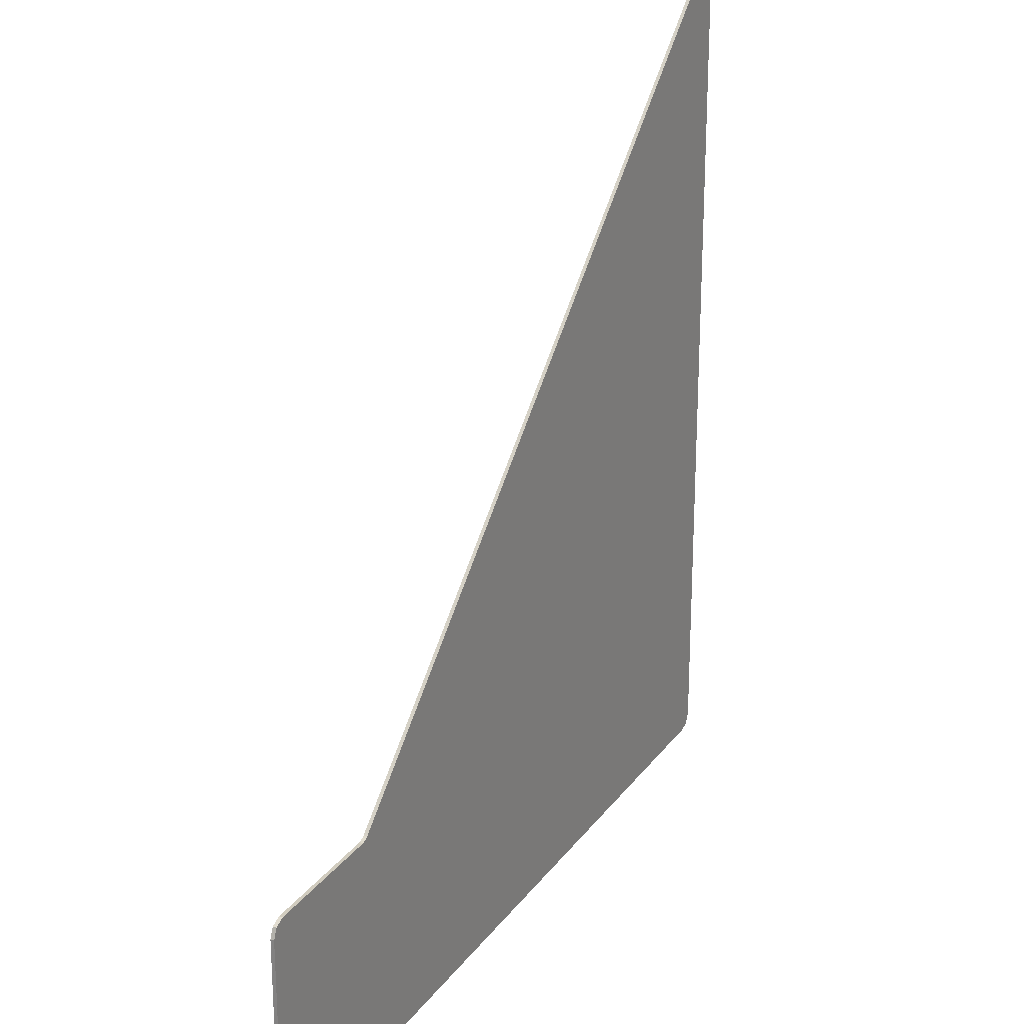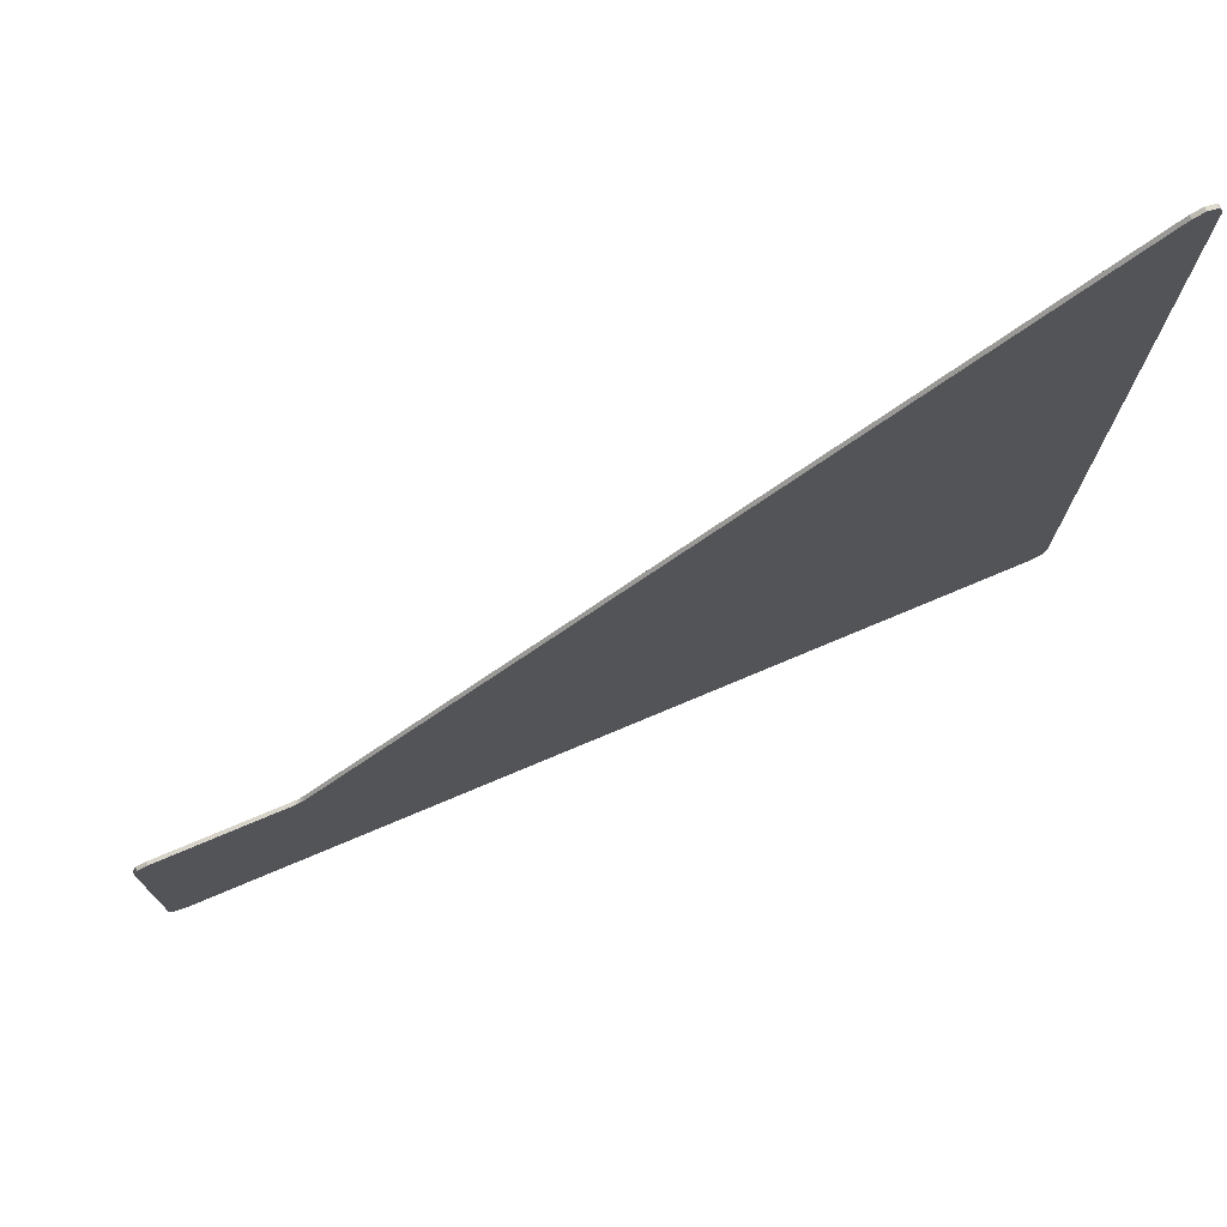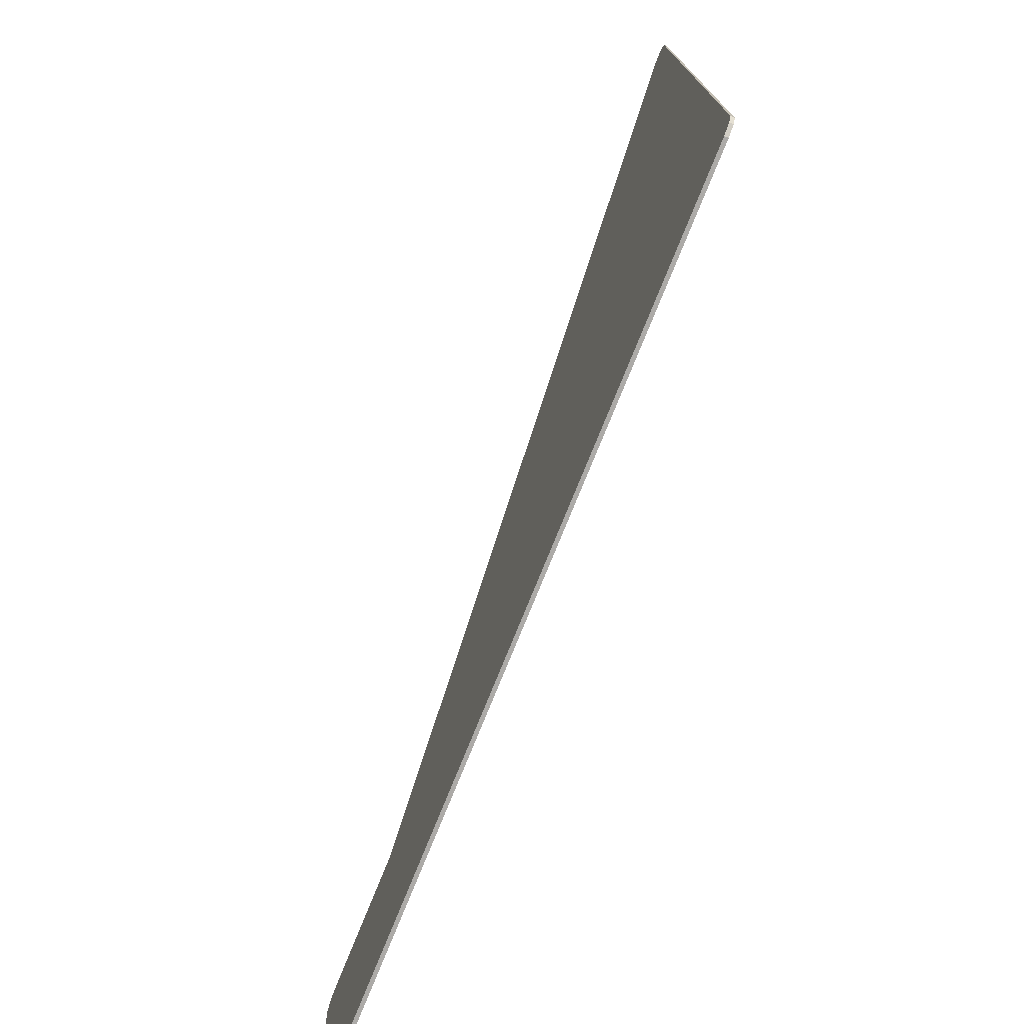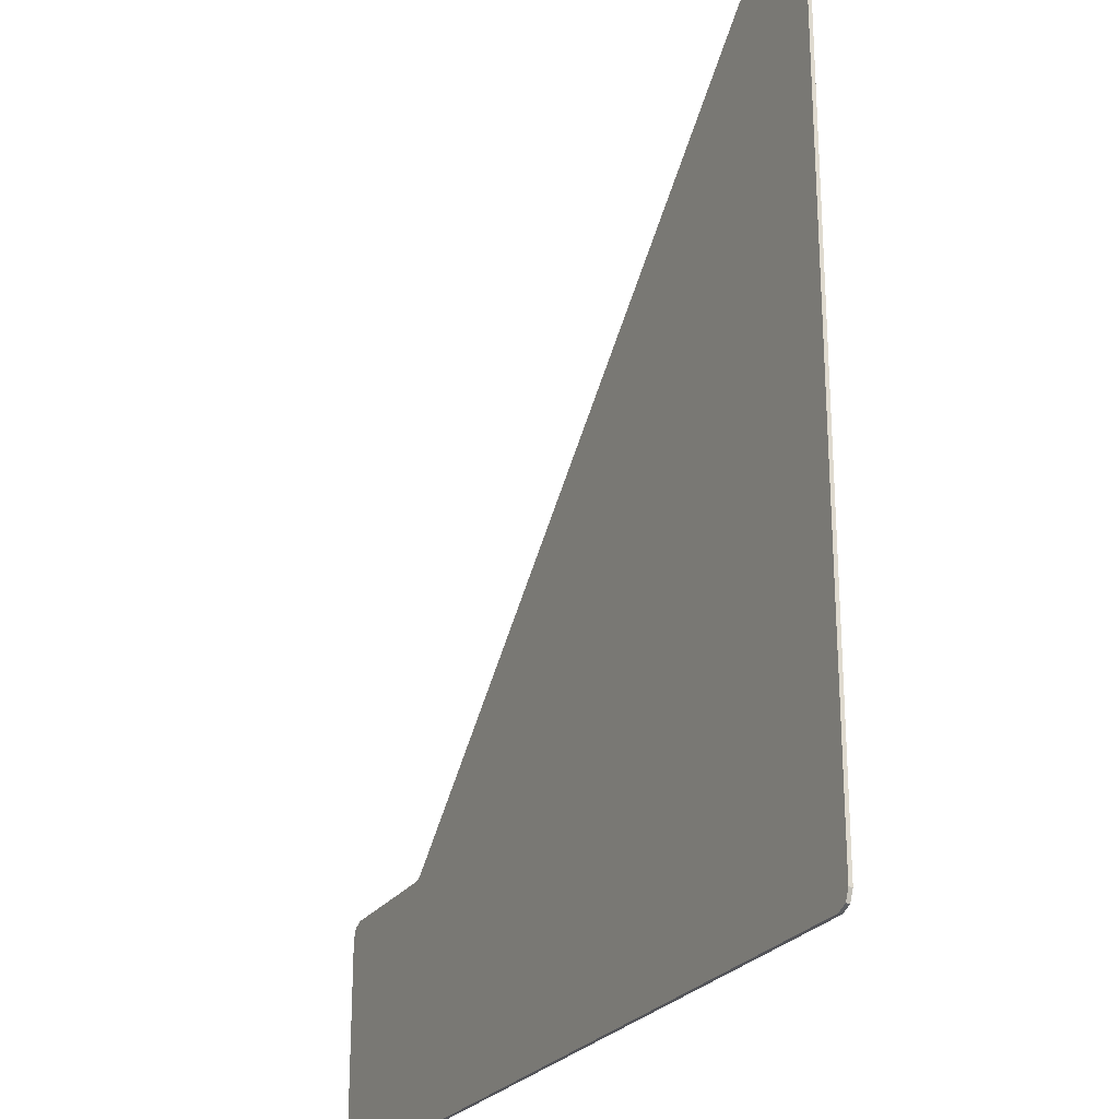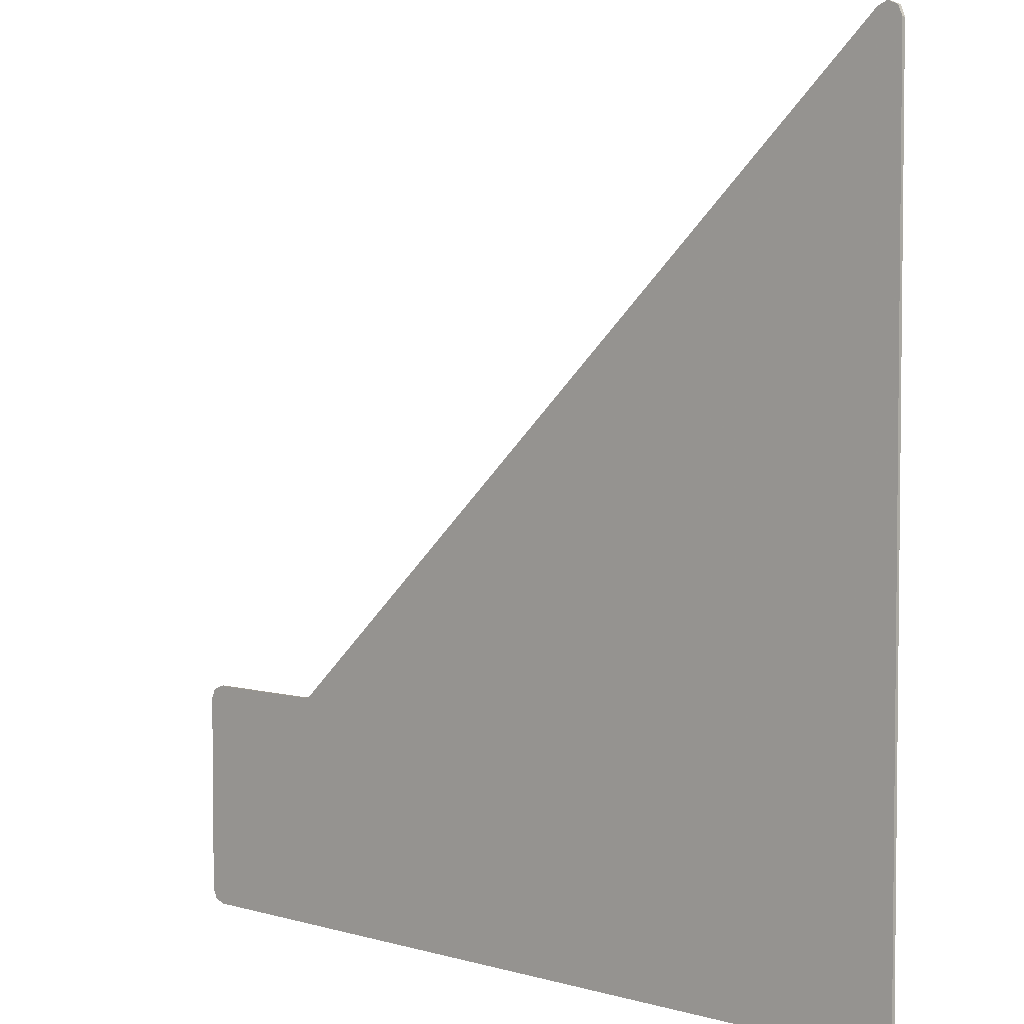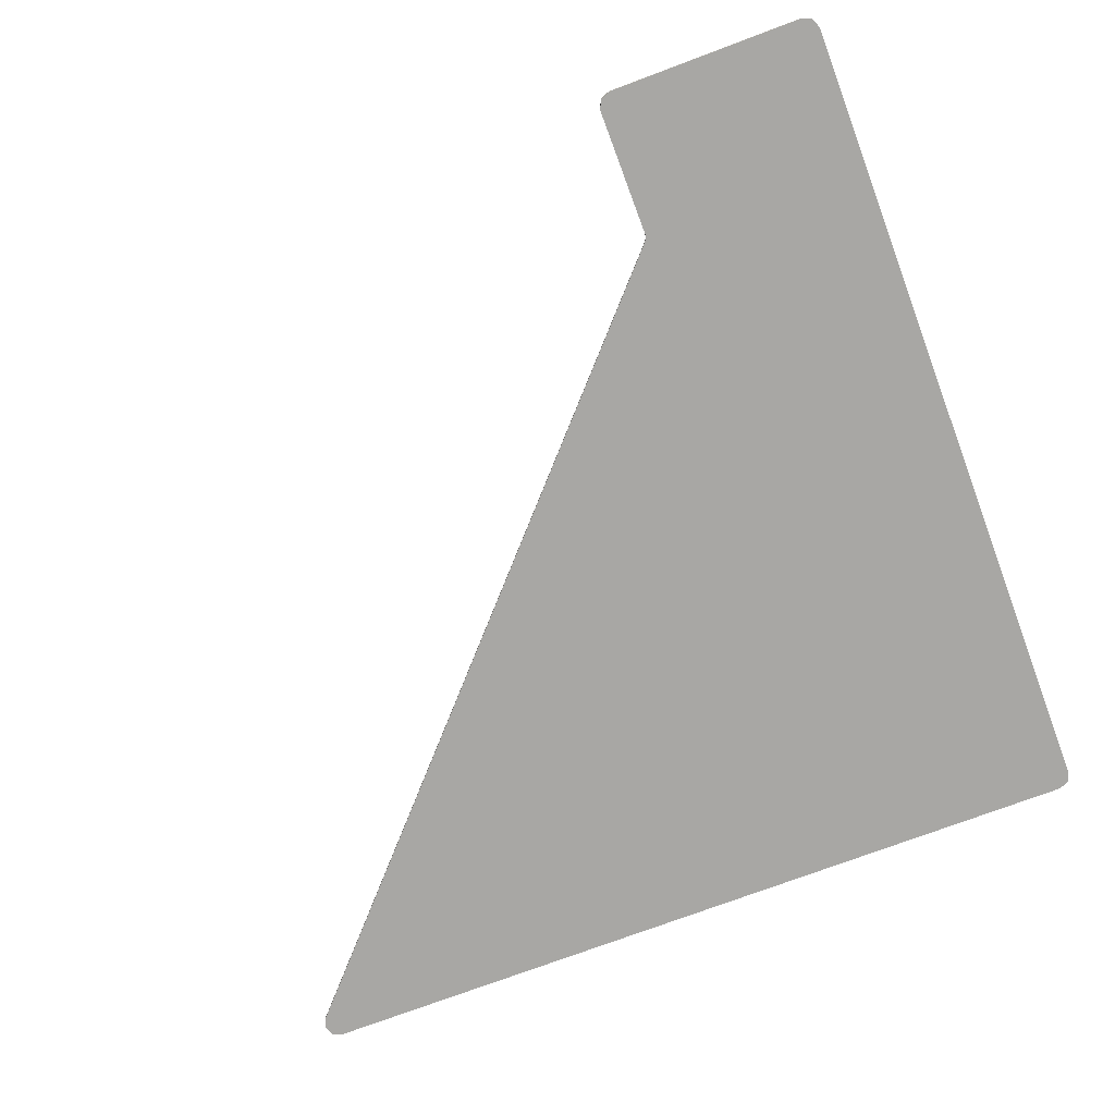
<metadata>
{"format":"obj","ext":"obj","renderer":"f3d","projection":"perspective","resolution":1024,"background":"white","views":[{"elev":23.8,"azim":117.2,"up":"+Z"},{"elev":75.8,"azim":157.2,"up":"+Z"},{"elev":-76.1,"azim":-111.9,"up":"+Z"},{"elev":-24.9,"azim":-116.4,"up":"+Z"},{"elev":3.9,"azim":-136.5,"up":"+Z"},{"elev":-74.6,"azim":110.5,"up":"+Y"}]}
</metadata>
<code>
v 0.9935 -0.0125 -0.6996
v 1 -0.0125 -0.7
v 0.95 -0.0125 -0.7
v 0.9871 -0.0125 -0.6983
v 0.9935 -0.0125 -0.6996
v 0.95 -0.0125 -0.7
v 0.9809 -0.0125 -0.6962
v 0.9871 -0.0125 -0.6983
v 0.95 -0.0125 -0.7
v 0.975 -0.0125 -0.6933
v 0.9809 -0.0125 -0.6962
v 0.95 -0.0125 -0.7
v 0.9696 -0.0125 -0.6897
v 0.975 -0.0125 -0.6933
v 0.95 -0.0125 -0.7
v 0.9646 -0.0125 -0.6854
v 0.9696 -0.0125 -0.6897
v 0.95 -0.0125 -0.7
v -1.485 -0.0125 1.485
v -1.45 -0.0125 1.5
v -1.415 -0.0125 1.485
v -1.5 -0.0125 1.45
v 1.45 -0.0125 -0.7
v 1.485 -0.0125 -0.7146
v 1.5 -0.0125 -0.75
v 1.45 -0.0125 -1.5
v 1.485 -0.0125 -1.485
v 1.5 -0.0125 -1.45
v -1.45 -0.0125 -1.5
v -1.485 -0.0125 -1.485
v -1.5 -0.0125 -1.45
v -1.5 -0.0125 -1.45
v -1.5 -0.0125 1.45
v -1.415 -0.0125 1.485
v -1.45 -0.0125 -1.5
v -1.415 -0.0125 1.485
v 0.9646 -0.0125 -0.6854
v 0.95 -0.0125 -0.7
v -1.45 -0.0125 -1.5
v 1.5 -0.0125 -0.75
v 1.5 -0.0125 -1.45
v 1.45 -0.0125 -1.5
v 1.45 -0.0125 -0.7
v 1.45 -0.0125 -1.5
v 1 -0.0125 -0.7
v 1.45 -0.0125 -0.7
v 1 -0.0125 -0.7
v 1.45 -0.0125 -1.5
v -1.45 -0.0125 -1.5
v 0.95 -0.0125 -0.7
v -1.485 0 1.485
v -1.5 0 1.45
v -1.5 -0.0125 1.45
v -1.485 -0.0125 1.485
v -1.45 0 1.5
v -1.485 0 1.485
v -1.485 -0.0125 1.485
v -1.45 -0.0125 1.5
v -1.415 0 1.485
v -1.45 0 1.5
v -1.45 -0.0125 1.5
v -1.415 -0.0125 1.485
v 0.9935 -0.0125 -0.6996
v 0.9935 0 -0.6996
v 1 0 -0.7
v 1 -0.0125 -0.7
v 0.9871 -0.0125 -0.6983
v 0.9871 0 -0.6983
v 0.9935 0 -0.6996
v 0.9935 -0.0125 -0.6996
v 0.9809 -0.0125 -0.6962
v 0.9809 0 -0.6962
v 0.9871 0 -0.6983
v 0.9871 -0.0125 -0.6983
v 0.975 -0.0125 -0.6933
v 0.975 0 -0.6933
v 0.9809 0 -0.6962
v 0.9809 -0.0125 -0.6962
v 0.9696 -0.0125 -0.6897
v 0.9696 0 -0.6897
v 0.975 0 -0.6933
v 0.975 -0.0125 -0.6933
v 0.9646 -0.0125 -0.6854
v 0.9646 0 -0.6854
v 0.9696 0 -0.6897
v 0.9696 -0.0125 -0.6897
v 1.485 0 -0.7146
v 1.45 0 -0.7
v 1.45 -0.0125 -0.7
v 1.485 -0.0125 -0.7146
v 1.5 0 -0.75
v 1.485 0 -0.7146
v 1.485 -0.0125 -0.7146
v 1.5 -0.0125 -0.75
v 1.485 0 -1.485
v 1.45 0 -1.5
v 1.45 -0.0125 -1.5
v 1.485 -0.0125 -1.485
v 1.5 0 -1.45
v 1.485 0 -1.485
v 1.485 -0.0125 -1.485
v 1.5 -0.0125 -1.45
v -1.485 0 -1.485
v -1.45 0 -1.5
v -1.45 -0.0125 -1.5
v -1.485 -0.0125 -1.485
v -1.5 0 -1.45
v -1.485 0 -1.485
v -1.485 -0.0125 -1.485
v -1.5 -0.0125 -1.45
v 0.9935 0 -0.6996
v 1 0 -0.7
v 0.95 0 -0.7
v 0.9871 0 -0.6983
v 0.9935 0 -0.6996
v 0.95 0 -0.7
v 0.9809 0 -0.6962
v 0.9871 0 -0.6983
v 0.95 0 -0.7
v 0.975 0 -0.6933
v 0.9809 0 -0.6962
v 0.95 0 -0.7
v 0.9696 0 -0.6897
v 0.975 0 -0.6933
v 0.95 0 -0.7
v 0.9646 0 -0.6854
v 0.9696 0 -0.6897
v 0.95 0 -0.7
v -1.485 0 1.485
v -1.45 0 1.5
v -1.415 0 1.485
v -1.5 0 1.45
v 1.45 0 -0.7
v 1.485 0 -0.7146
v 1.5 0 -0.75
v 1.45 0 -1.5
v 1.485 0 -1.485
v 1.5 0 -1.45
v -1.45 0 -1.5
v -1.485 0 -1.485
v -1.5 0 -1.45
v -1.415 -0.0125 1.485
v -1.415 0 1.485
v 0.9646 0 -0.6854
v 0.9646 -0.0125 -0.6854
v 1 -0.0125 -0.7
v 1 0 -0.7
v 1.45 0 -0.7
v 1.45 -0.0125 -0.7
v 1.5 -0.0125 -0.75
v 1.5 0 -0.75
v 1.5 0 -1.45
v 1.5 -0.0125 -1.45
v -1.5 0 -1.45
v -1.5 0 1.45
v -1.5 -0.0125 1.45
v -1.5 -0.0125 -1.45
v 1.45 -0.0125 -1.5
v 1.45 0 -1.5
v -1.45 0 -1.5
v -1.45 -0.0125 -1.5
v -1.415 0 1.485
v -1.5 0 1.45
v -1.5 0 -1.45
v -1.45 0 -1.5
v 0.95 0 -0.7
v 0.9646 0 -0.6854
v -1.415 0 1.485
v -1.45 0 -1.5
v 1.45 0 -1.5
v 1.5 0 -1.45
v 1.5 0 -0.75
v 1.45 0 -0.7
v -1.45 0 -1.5
v 1.45 0 -1.5
v 1 0 -0.7
v 0.95 0 -0.7
v 1 0 -0.7
v 1.45 0 -1.5
v 1.45 0 -0.7
g mesh3020041
f 1 3 2
f 4 6 5
f 7 9 8
f 10 12 11
f 13 15 14
f 16 18 17
g mesh3020043
f 19 21 20
f 21 19 22
g mesh3020045
f 23 25 24
g mesh3020047
f 26 27 28
g mesh3020049
f 29 31 30
f 32 34 33
f 34 32 35
f 36 38 37
f 38 36 39
f 40 42 41
f 42 40 43
f 44 46 45
f 47 49 48
f 49 47 50
g mesh3020052
f 51 52 53
f 53 54 51
f 55 56 57
f 57 58 55
f 59 60 61
f 61 62 59
g mesh3020054
f 63 65 64
f 65 63 66
f 67 69 68
f 69 67 70
f 71 73 72
f 73 71 74
f 75 77 76
f 77 75 78
f 79 81 80
f 81 79 82
f 83 85 84
f 85 83 86
g mesh3020056
f 87 88 89
f 89 90 87
f 91 92 93
f 93 94 91
g mesh3020058
f 95 97 96
f 97 95 98
f 99 101 100
f 101 99 102
g mesh3020060
f 103 104 105
f 105 106 103
f 107 108 109
f 109 110 107
g mesh3020062
f 111 112 113
f 114 115 116
f 117 118 119
f 120 121 122
f 123 124 125
f 126 127 128
g mesh3020064
f 129 130 131
f 131 132 129
g mesh3020066
f 133 134 135
g mesh3020068
f 136 138 137
g mesh3020070
f 139 140 141
f 142 144 143
f 144 142 145
f 146 148 147
f 148 146 149
f 150 152 151
f 152 150 153
f 154 156 155
f 156 154 157
f 158 160 159
f 160 158 161
f 162 164 163
f 164 162 165
f 166 168 167
f 168 166 169
f 170 172 171
f 172 170 173
f 174 176 175
f 176 174 177
f 178 180 179

</code>
